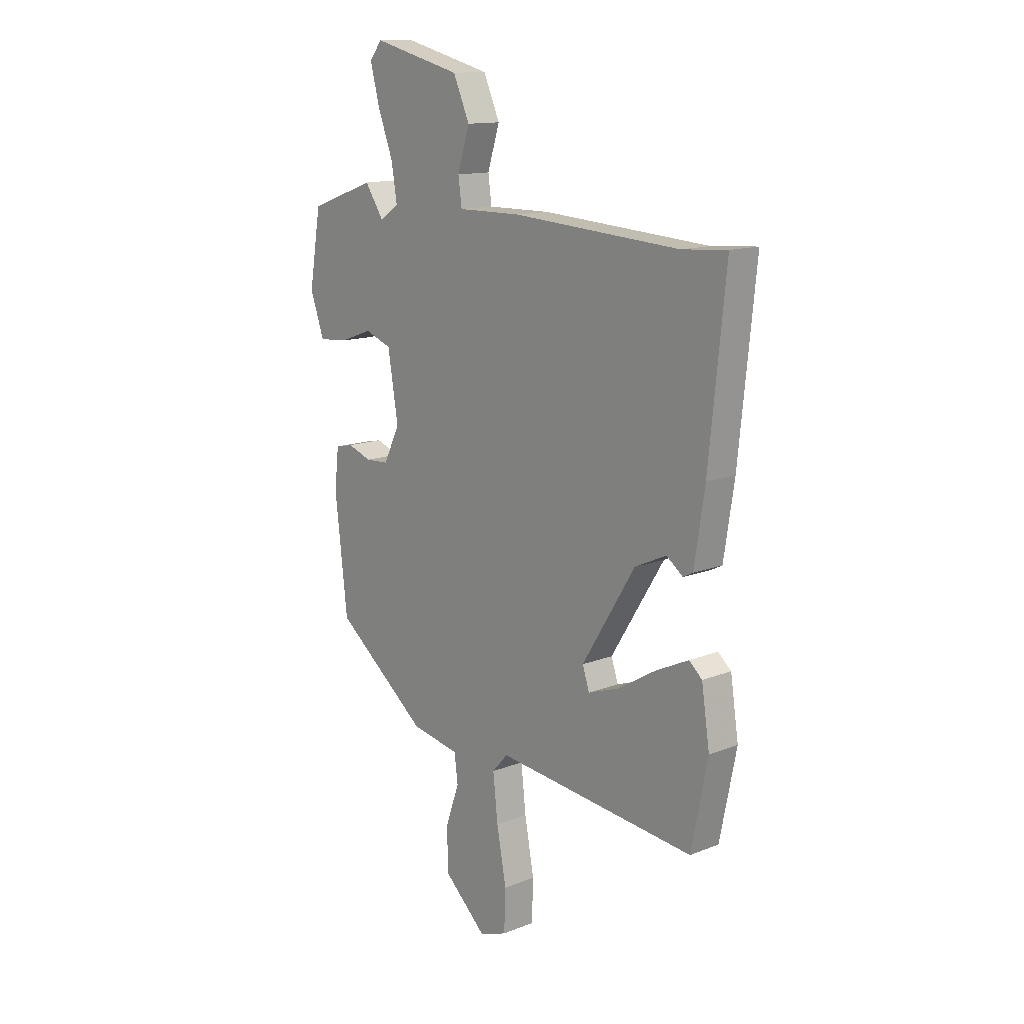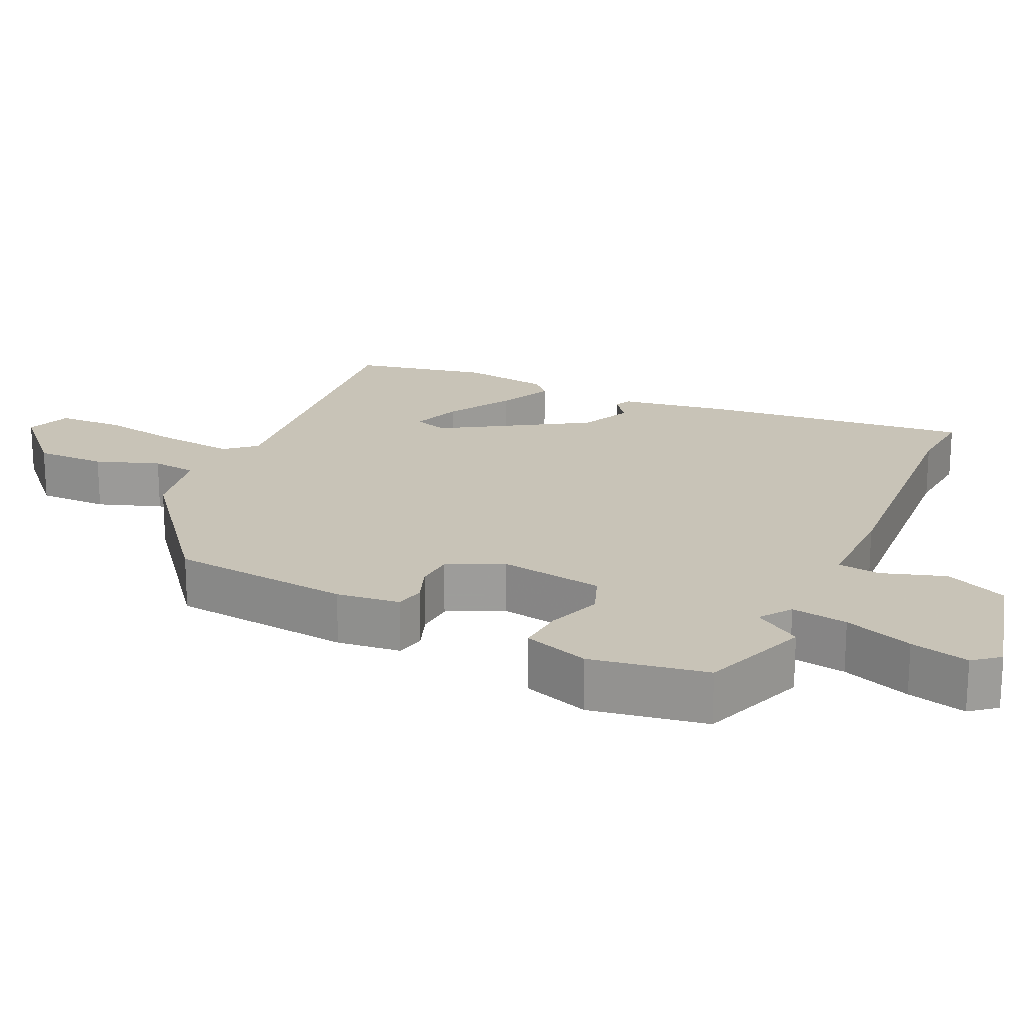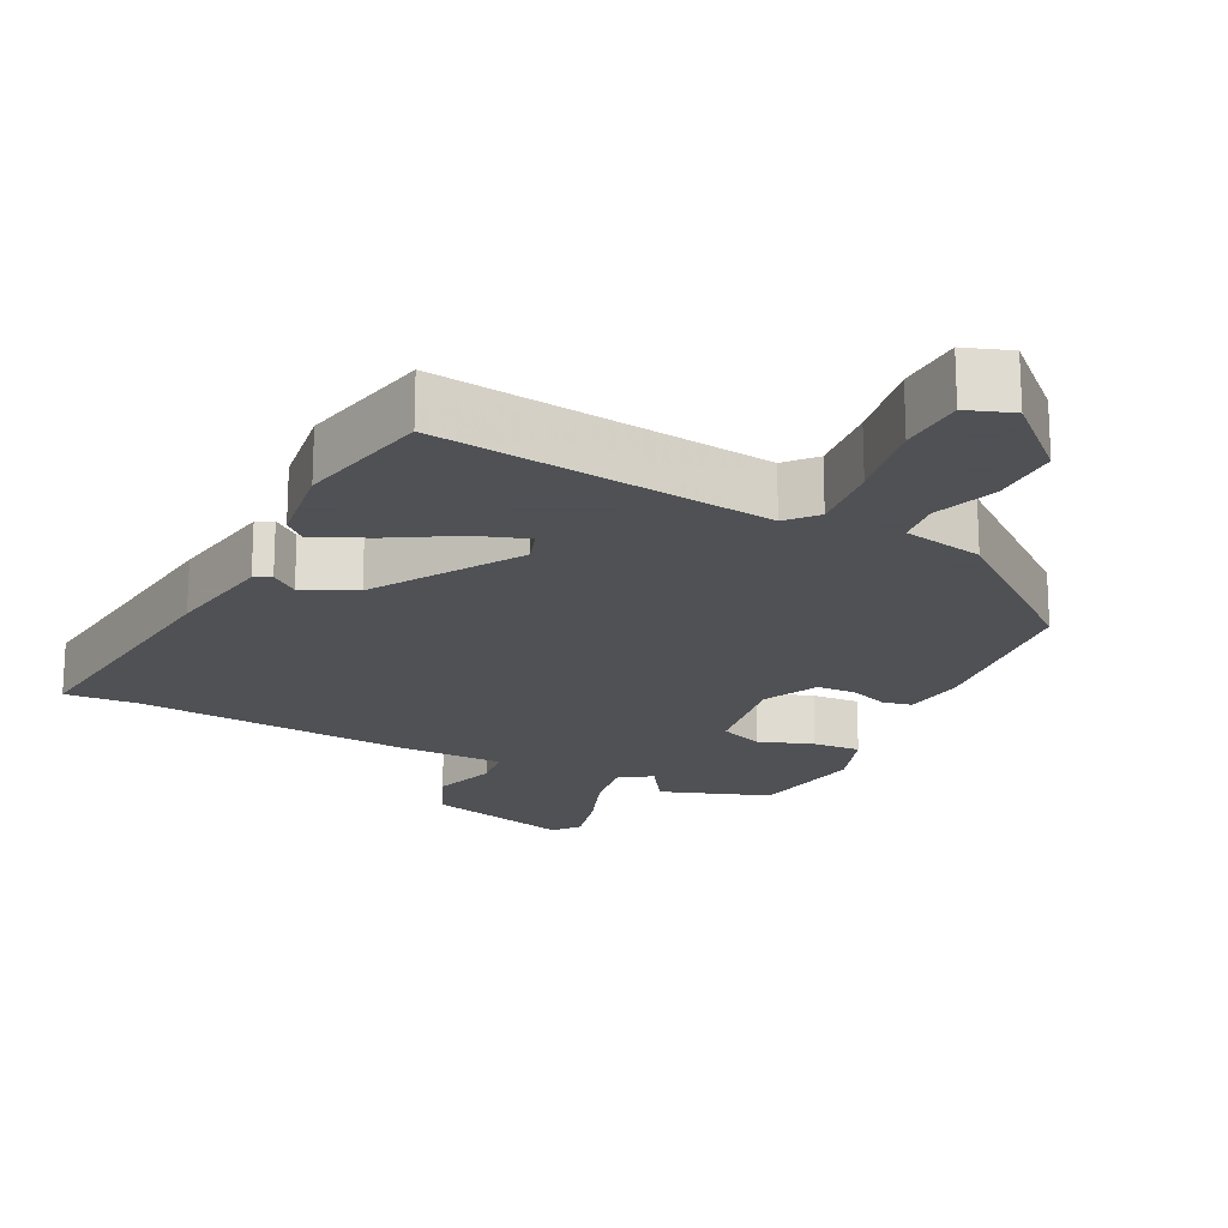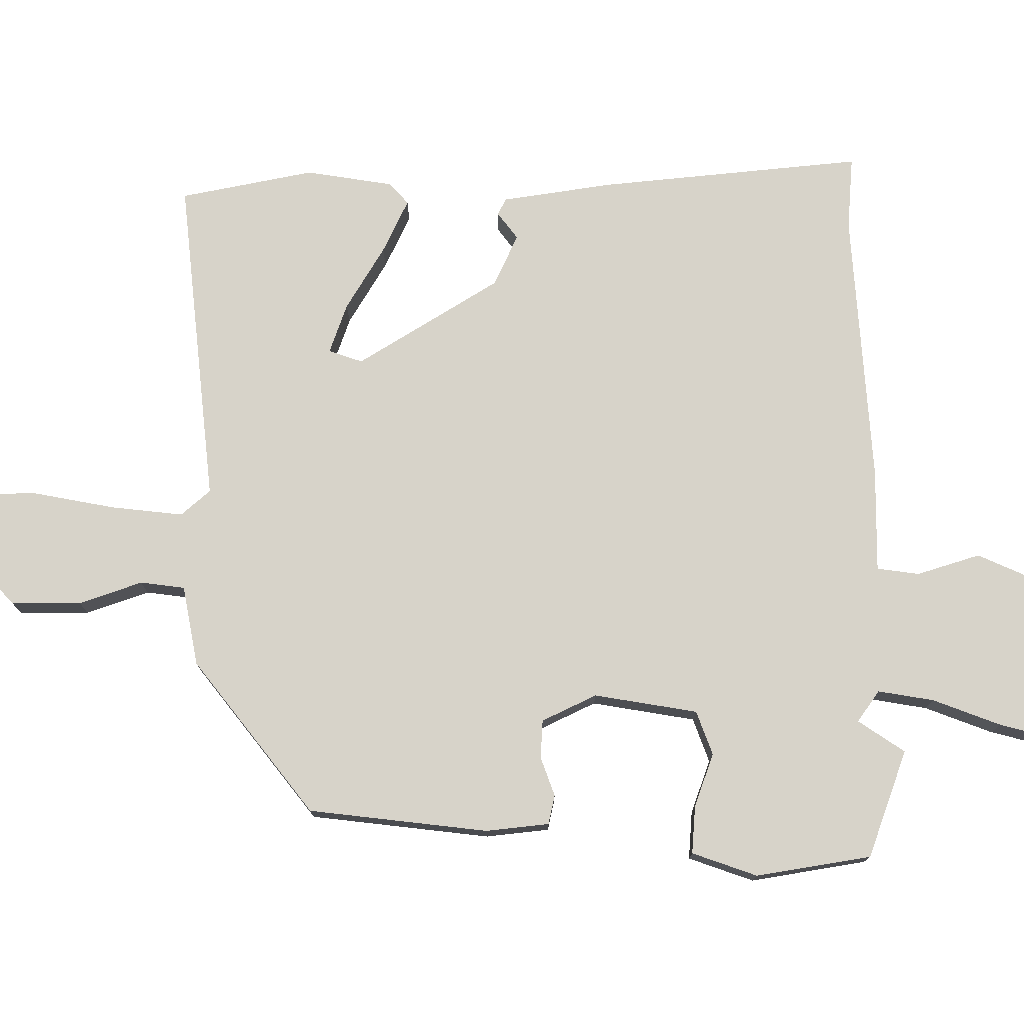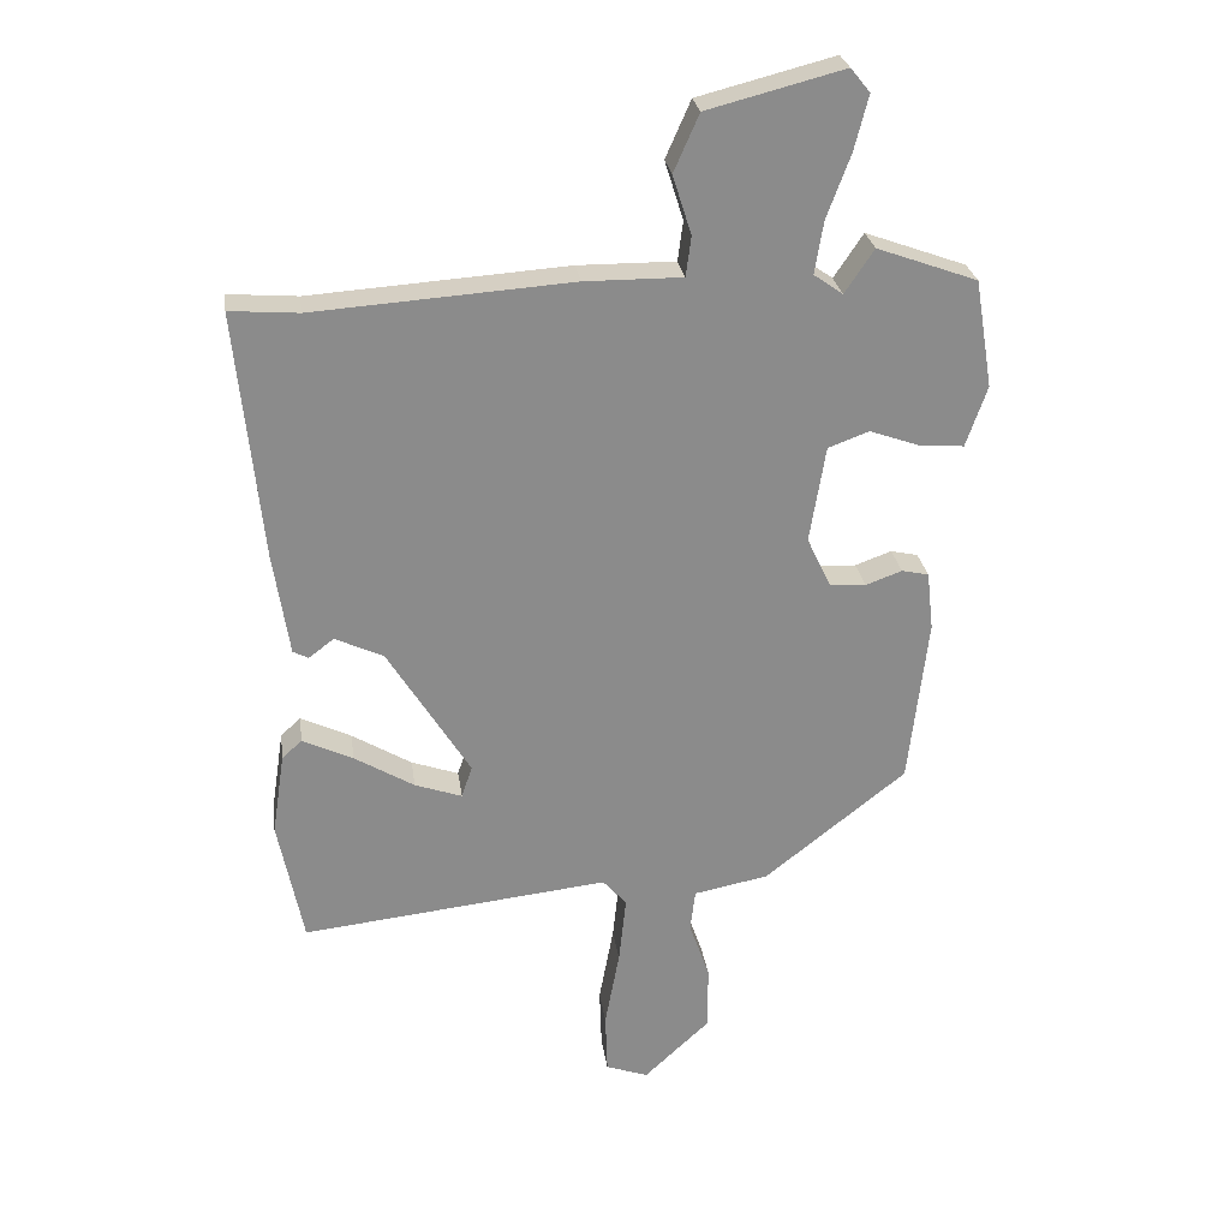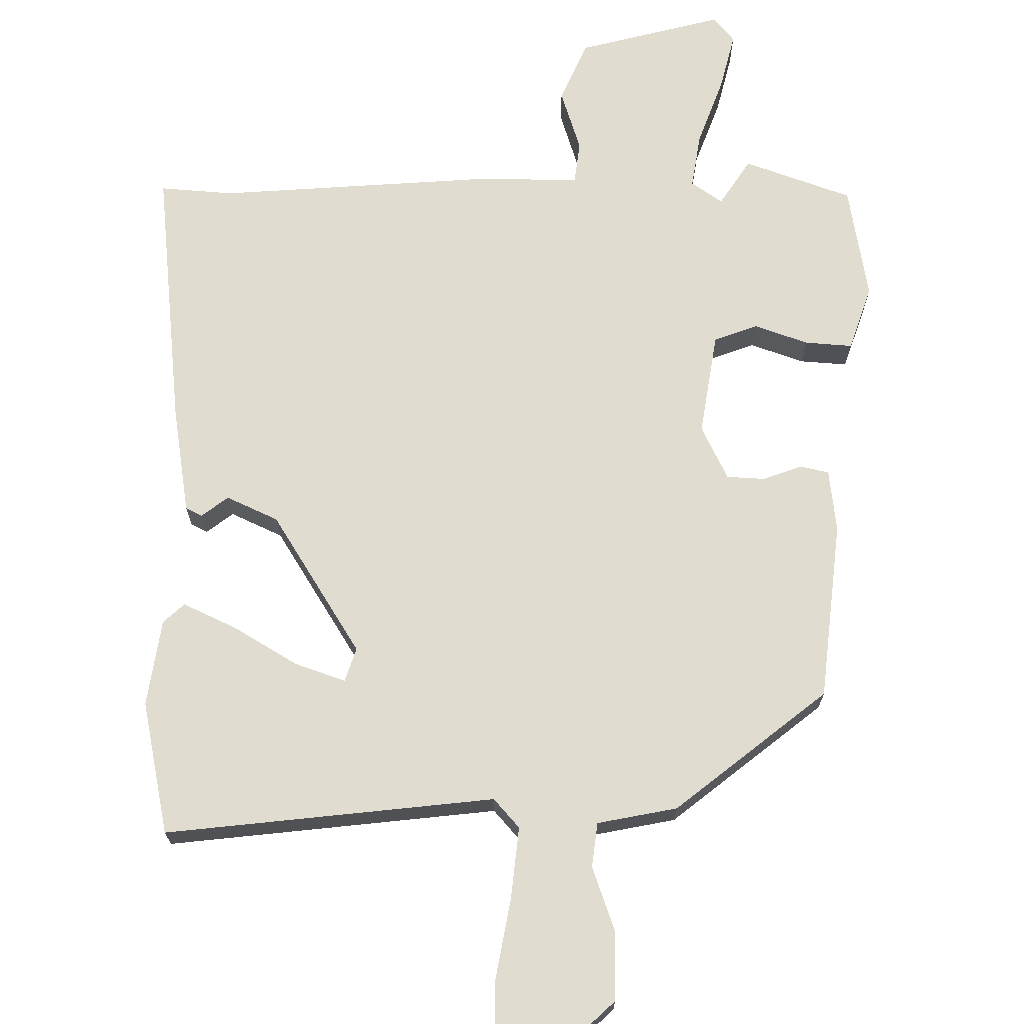
<metadata>
{"format":"obj","ext":"obj","renderer":"f3d","projection":"perspective","resolution":1024,"background":"white","views":[{"elev":13.5,"azim":48.3,"up":"+Z"},{"elev":19.8,"azim":-65.3,"up":"+Y"},{"elev":-19.5,"azim":152.9,"up":"+Y"},{"elev":76.2,"azim":-90.0,"up":"+Y"},{"elev":26.5,"azim":172.0,"up":"+Z"},{"elev":69.6,"azim":-179.7,"up":"+Y"}]}
</metadata>
<code>
v -0.509 0.07 0.497
v -0.357 0.07 0.552
v -0.313 0.07 0.486
v -0.269 0.07 0.517
v -0.282 0.07 0.596
v -0.318 0.07 0.692
v -0.339 0.07 0.774
v -0.31 0.07 0.81
v -0.104 0.07 0.757
v -0.066 0.07 0.671
v -0.094 0.07 0.582
v -0.086 0.07 0.522
v 0.061 0.07 0.523
v 0.449 0.07 0.496
v 0.553 0.07 0.504
v 0.515 0.07 0.13
v 0.491 0.07 -0.026
v 0.468 0.07 -0.038
v 0.43 0.07 -0.009
v 0.357 0.07 -0.043
v 0.233 0.07 -0.243
v 0.249 0.07 -0.291
v 0.32 0.07 -0.266
v 0.41 0.07 -0.212
v 0.486 0.07 -0.176
v 0.516 0.07 -0.203
v 0.535 0.07 -0.327
v 0.497 0.07 -0.516
v 0.032 0.07 -0.465
v -0.004 0.07 -0.506
v 0.007 0.07 -0.608
v 0.029 0.07 -0.727
v 0.026 0.07 -0.82
v -0.038 0.07 -0.843
v -0.138 0.07 -0.75
v -0.138 0.07 -0.651
v -0.107 0.07 -0.562
v -0.115 0.07 -0.499
v -0.228 0.07 -0.477
v -0.443 0.07 -0.307
v -0.472 0.07 -0.053
v -0.462 0.07 0.036
v -0.421 0.07 0.045
v -0.366 0.07 0.025
v -0.312 0.07 0.028
v -0.275 0.07 0.105
v -0.299 0.07 0.251
v -0.361 0.07 0.274
v -0.437 0.07 0.247
v -0.504 0.07 0.242
v -0.536 0.07 0.334
v -0.509 0 0.497
v -0.357 0 0.552
v -0.313 0 0.486
v -0.269 0 0.517
v -0.282 0 0.596
v -0.318 0 0.692
v -0.339 0 0.774
v -0.31 0 0.81
v -0.104 0 0.757
v -0.066 0 0.671
v -0.094 0 0.582
v -0.086 0 0.522
v 0.061 0 0.523
v 0.449 0 0.496
v 0.553 0 0.504
v 0.515 0 0.13
v 0.491 0 -0.026
v 0.468 0 -0.038
v 0.43 0 -0.009
v 0.357 0 -0.043
v 0.233 0 -0.243
v 0.249 0 -0.291
v 0.32 0 -0.266
v 0.41 0 -0.212
v 0.486 0 -0.176
v 0.516 0 -0.203
v 0.535 0 -0.327
v 0.497 0 -0.516
v 0.032 0 -0.465
v -0.004 0 -0.506
v 0.007 0 -0.608
v 0.029 0 -0.727
v 0.026 0 -0.82
v -0.038 0 -0.843
v -0.138 0 -0.75
v -0.138 0 -0.651
v -0.107 0 -0.562
v -0.115 0 -0.499
v -0.228 0 -0.477
v -0.443 0 -0.307
v -0.472 0 -0.053
v -0.462 0 0.036
v -0.421 0 0.045
v -0.366 0 0.025
v -0.312 0 0.028
v -0.275 0 0.105
v -0.299 0 0.251
v -0.361 0 0.274
v -0.437 0 0.247
v -0.504 0 0.242
v -0.536 0 0.334
f 48 49 50 51
f 48 51 1 2
f 47 48 2 3
f 46 47 3 4
f 41 42 43 44
f 41 44 45
f 38 39 40 41
f 38 41 45
f 34 35 36 37
f 34 37 38
f 31 32 33 34
f 30 31 34 38
f 29 30 38 45
f 23 24 25 26
f 22 23 26 27
f 16 17 18 19
f 14 15 16 19
f 12 13 14 19
f 12 19 20
f 8 9 10 11
f 8 11 12
f 5 6 7 8
f 4 5 8 12
f 46 4 12 20
f 22 27 28 29
f 21 22 29 45
f 20 21 45 46
f 102 101 100 99
f 53 52 102 99
f 54 53 99 98
f 55 54 98 97
f 95 94 93 92
f 96 95 92
f 92 91 90 89
f 96 92 89
f 88 87 86 85
f 89 88 85
f 85 84 83 82
f 89 85 82 81
f 96 89 81 80
f 77 76 75 74
f 78 77 74 73
f 70 69 68 67
f 70 67 66 65
f 70 65 64 63
f 71 70 63
f 62 61 60 59
f 63 62 59
f 59 58 57 56
f 63 59 56 55
f 71 63 55 97
f 80 79 78 73
f 96 80 73 72
f 97 96 72 71
f 1 52 53 2
f 2 53 54 3
f 3 54 55 4
f 4 55 56 5
f 5 56 57 6
f 6 57 58 7
f 7 58 59 8
f 8 59 60 9
f 9 60 61 10
f 10 61 62 11
f 11 62 63 12
f 12 63 64 13
f 13 64 65 14
f 14 65 66 15
f 15 66 67 16
f 16 67 68 17
f 17 68 69 18
f 18 69 70 19
f 19 70 71 20
f 20 71 72 21
f 21 72 73 22
f 22 73 74 23
f 23 74 75 24
f 24 75 76 25
f 25 76 77 26
f 26 77 78 27
f 27 78 79 28
f 28 79 80 29
f 29 80 81 30
f 30 81 82 31
f 31 82 83 32
f 32 83 84 33
f 33 84 85 34
f 34 85 86 35
f 35 86 87 36
f 36 87 88 37
f 37 88 89 38
f 38 89 90 39
f 39 90 91 40
f 40 91 92 41
f 41 92 93 42
f 42 93 94 43
f 43 94 95 44
f 44 95 96 45
f 45 96 97 46
f 46 97 98 47
f 47 98 99 48
f 48 99 100 49
f 49 100 101 50
f 50 101 102 51
f 51 102 52 1

</code>
